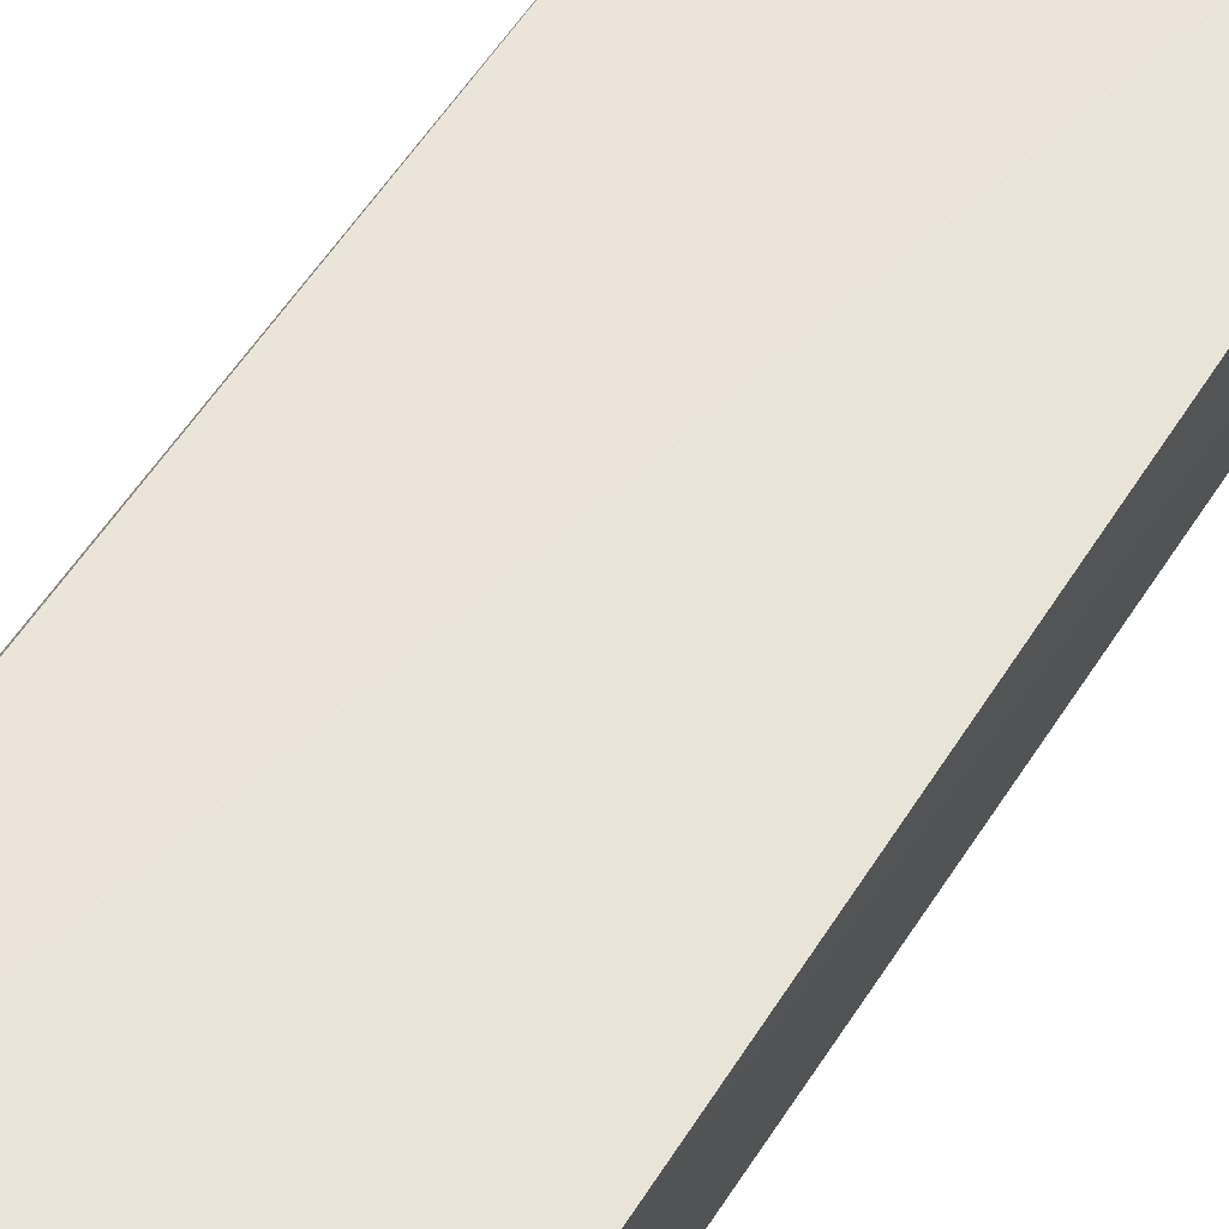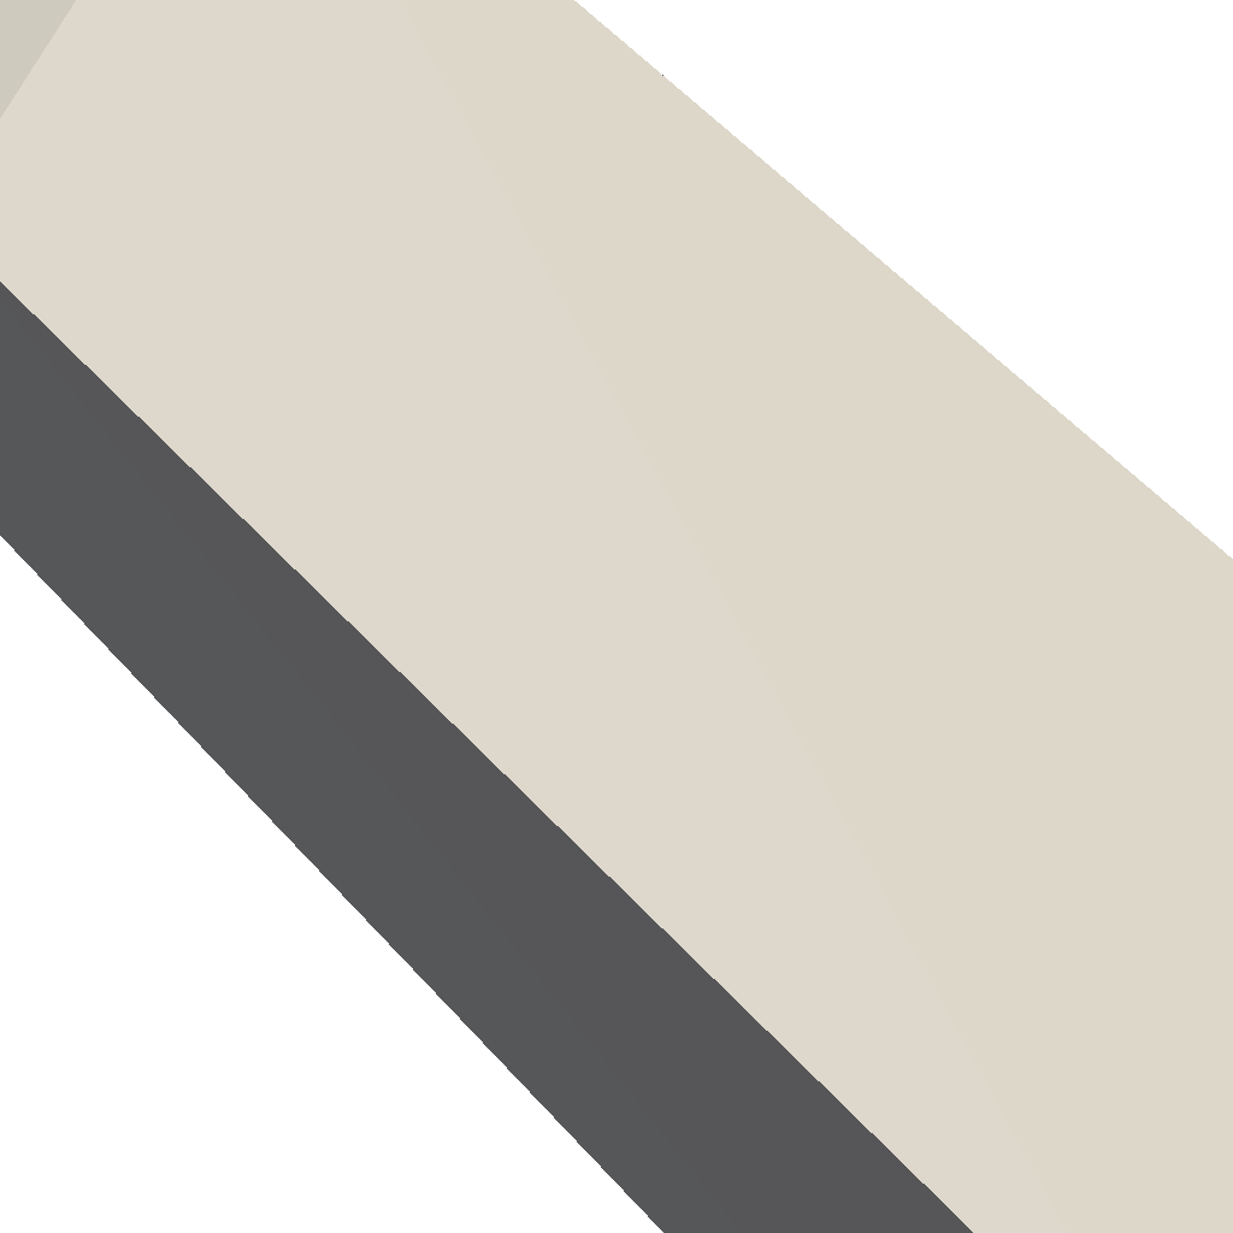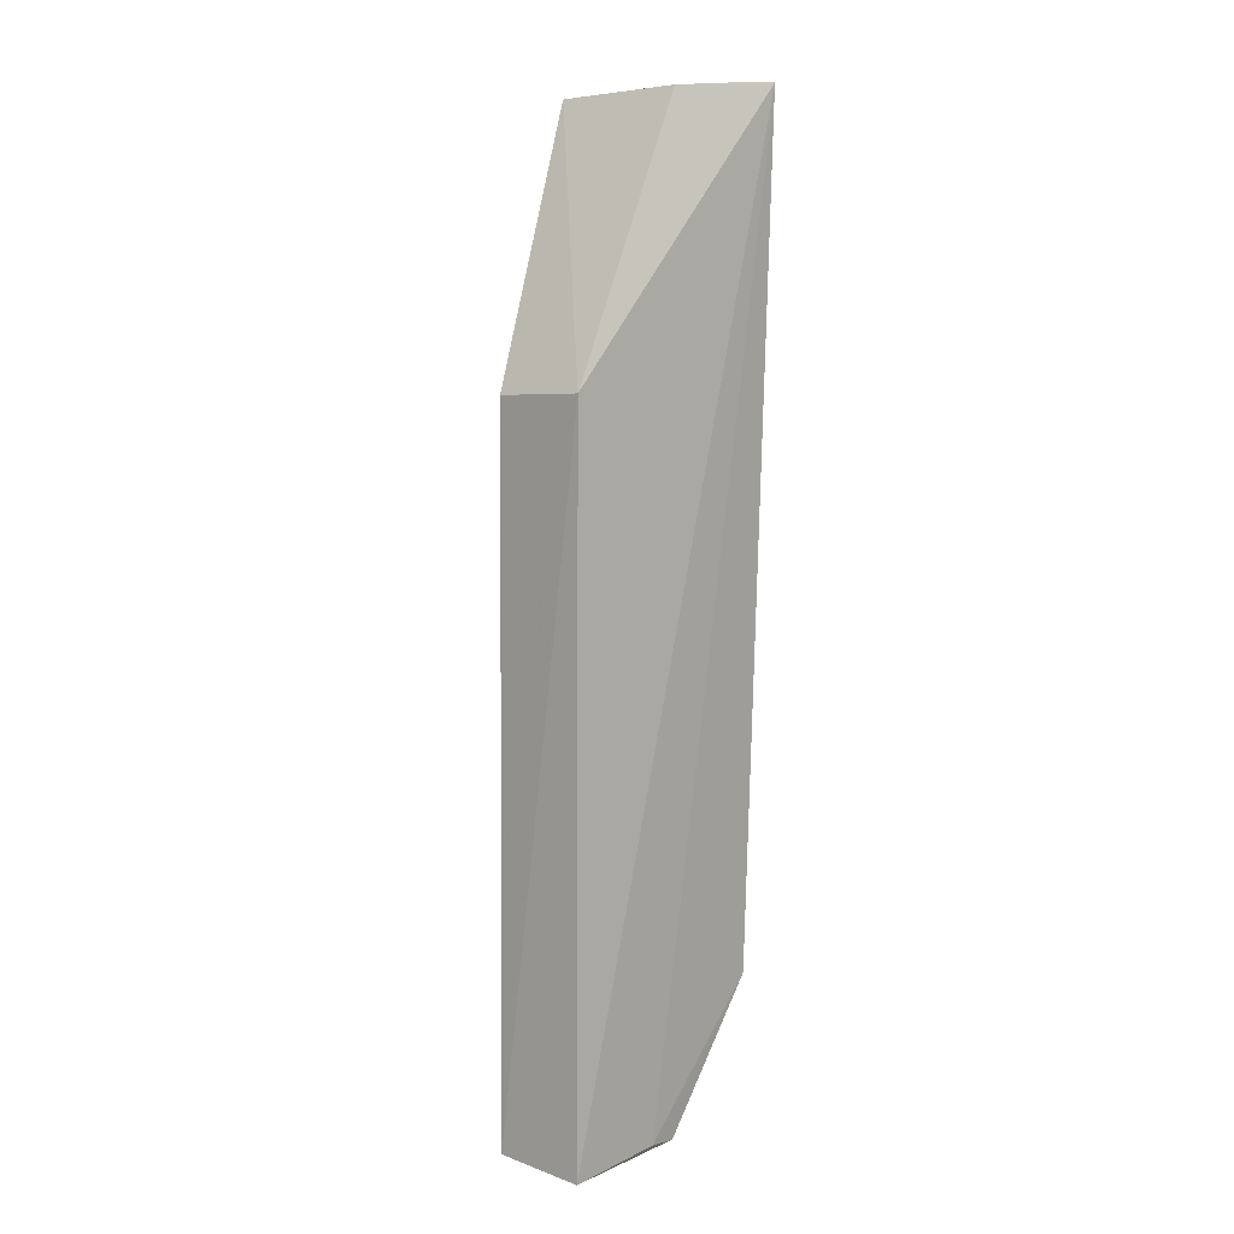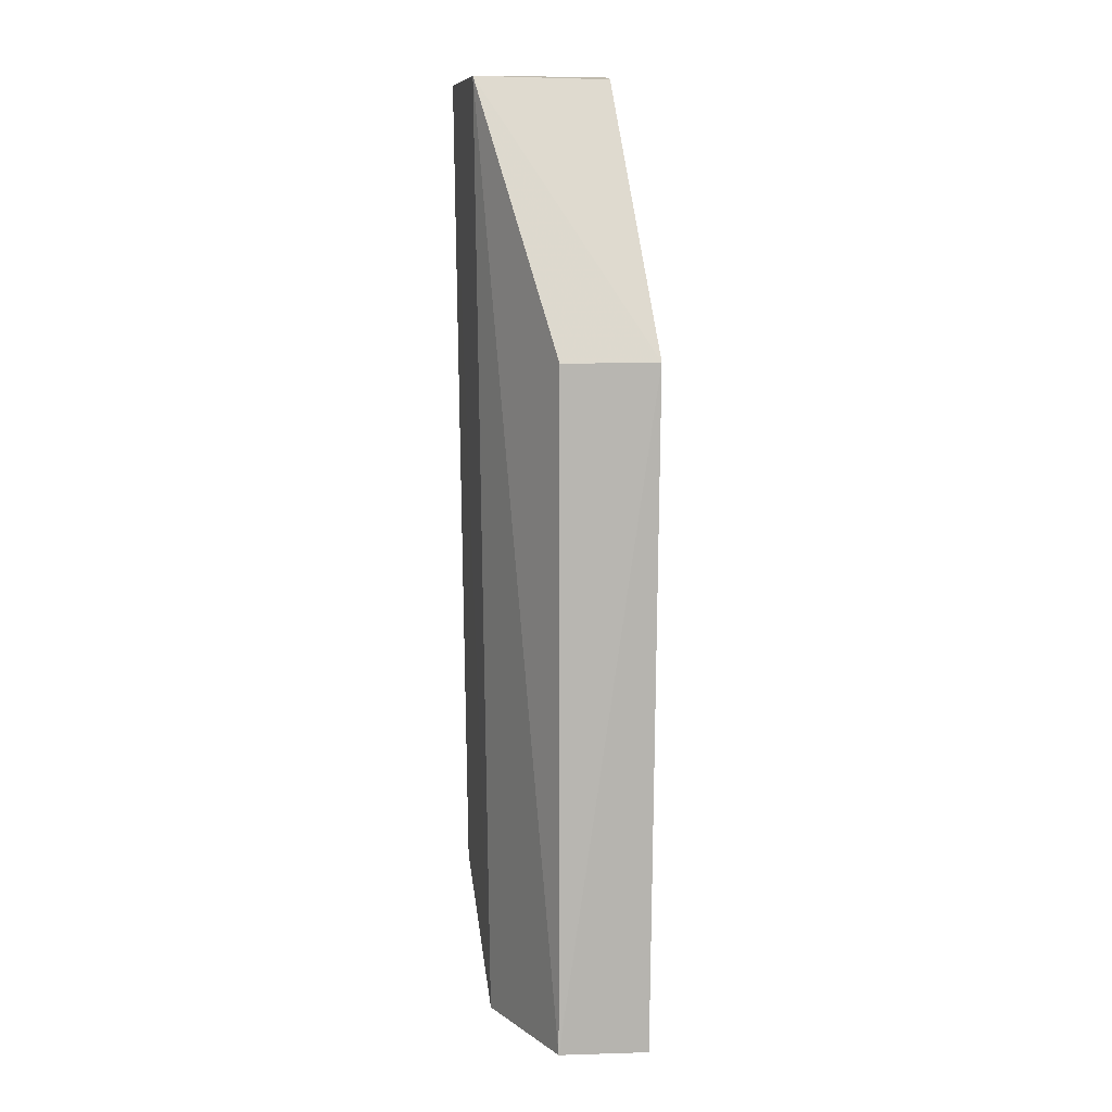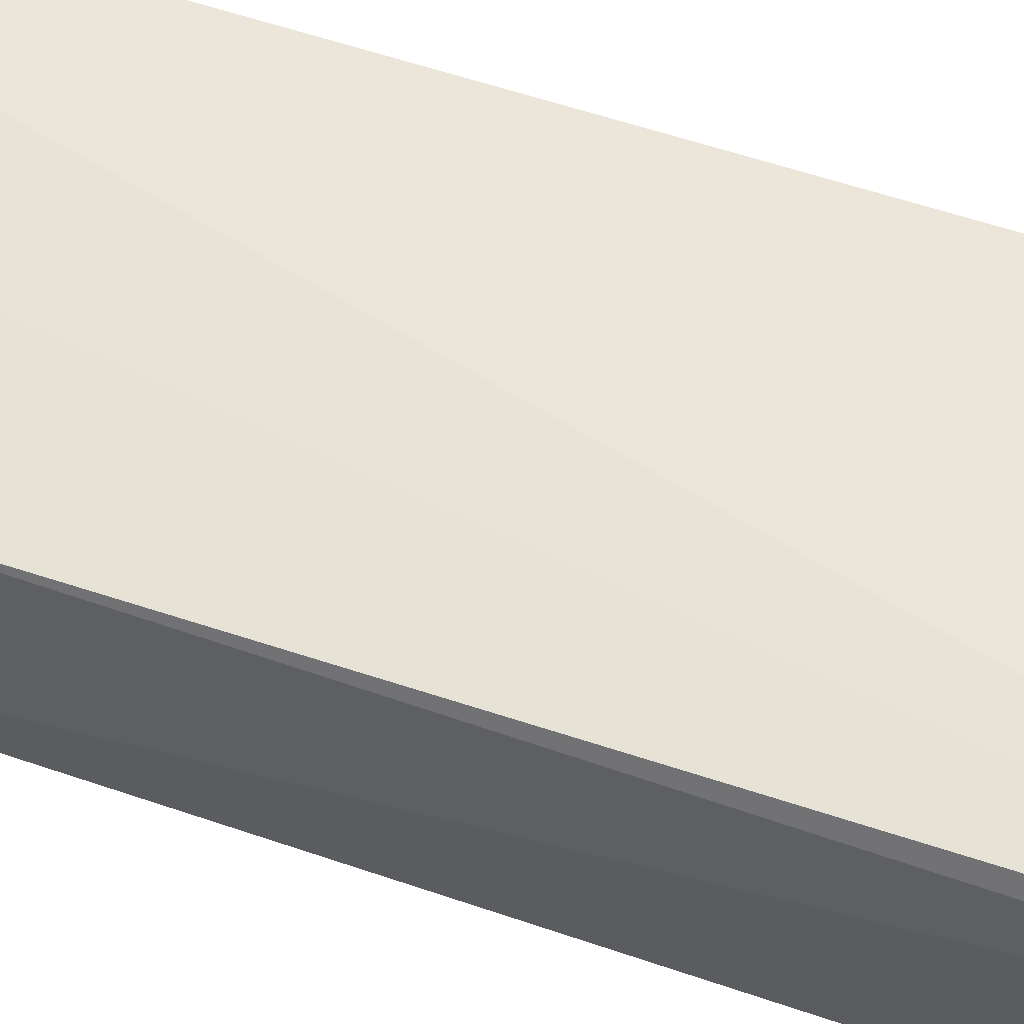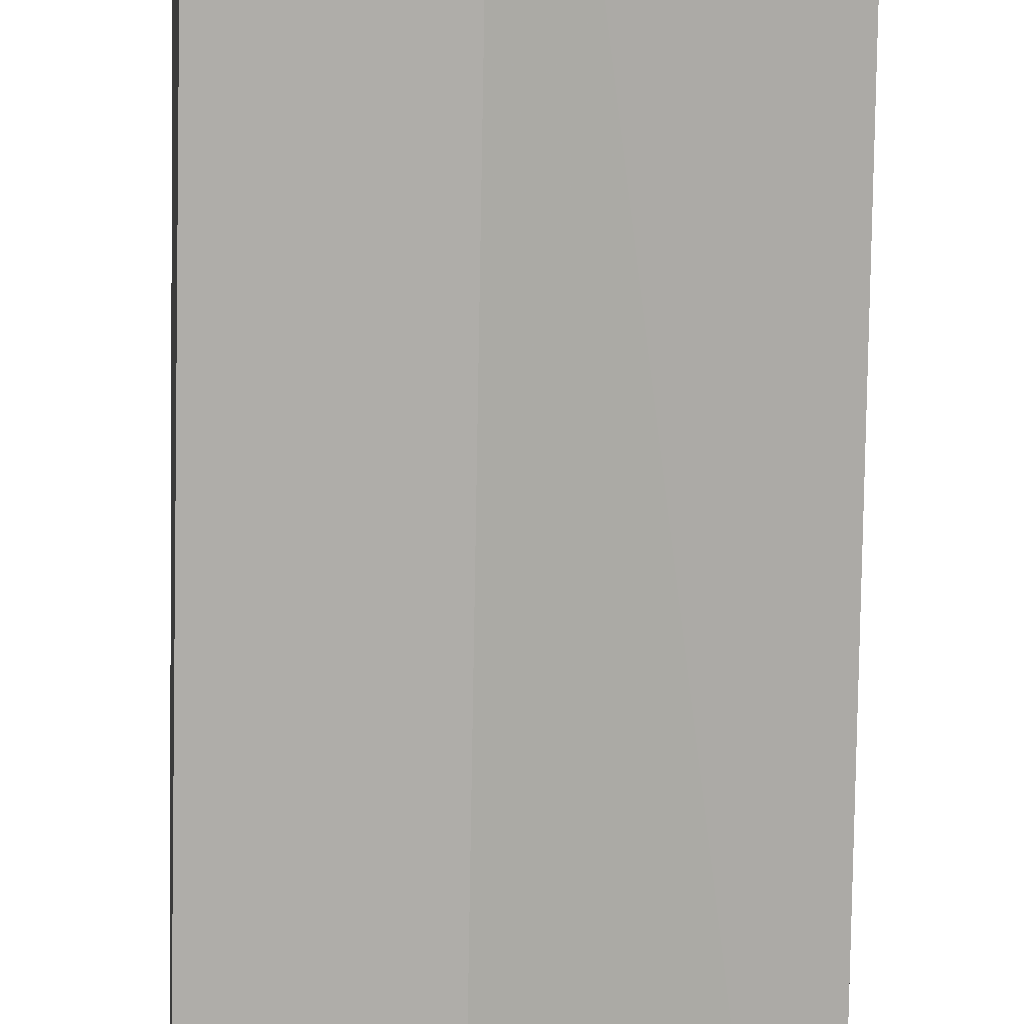
<metadata>
{"format":"obj","ext":"obj","renderer":"f3d","projection":"perspective","resolution":1024,"background":"white","views":[{"elev":60.5,"azim":-147.5,"up":"+Z"},{"elev":30.3,"azim":-29.0,"up":"+Z"},{"elev":5.1,"azim":-46.8,"up":"+Y"},{"elev":8.6,"azim":-102.3,"up":"+Y"},{"elev":58.2,"azim":109.7,"up":"+Z"},{"elev":-77.9,"azim":179.0,"up":"+Z"}]}
</metadata>
<code>
v 0.02289 0.02433 0.006831
v 0.02261 -0.00884 0.005776
v 0.02263 0.02389 0.0001467
v 0.01855 0.02392 0.0002696
v 0.01309 -0.01454 0.006216
v 0.02274 -0.008901 0.0006012
v 0.01722 -0.01419 0.00603
v 0.01294 0.01297 0.006475
v 0.02314 0.0229 0.006238
v 0.01302 -0.0143 0.002503
v 0.01855 -0.01431 0.0007892
v 0.01857 0.02389 0.005802
v 0.01307 0.01295 0.002549
v 0.01851 -0.01432 0.005853
v 0.01648 -0.01438 0.001748
v 0.02159 0.02426 0.006291
f 1 3 4
f 7 2 1
f 7 1 5
f 8 5 1
f 9 1 2
f 9 2 6
f 9 6 3
f 9 3 1
f 10 5 8
f 11 4 3
f 11 3 6
f 11 10 4
f 12 8 1
f 12 4 8
f 13 10 8
f 13 8 4
f 13 4 10
f 14 7 5
f 14 5 11
f 14 2 7
f 14 11 6
f 14 6 2
f 15 11 5
f 15 5 10
f 15 10 11
f 16 12 1
f 16 1 4
f 16 4 12

</code>
